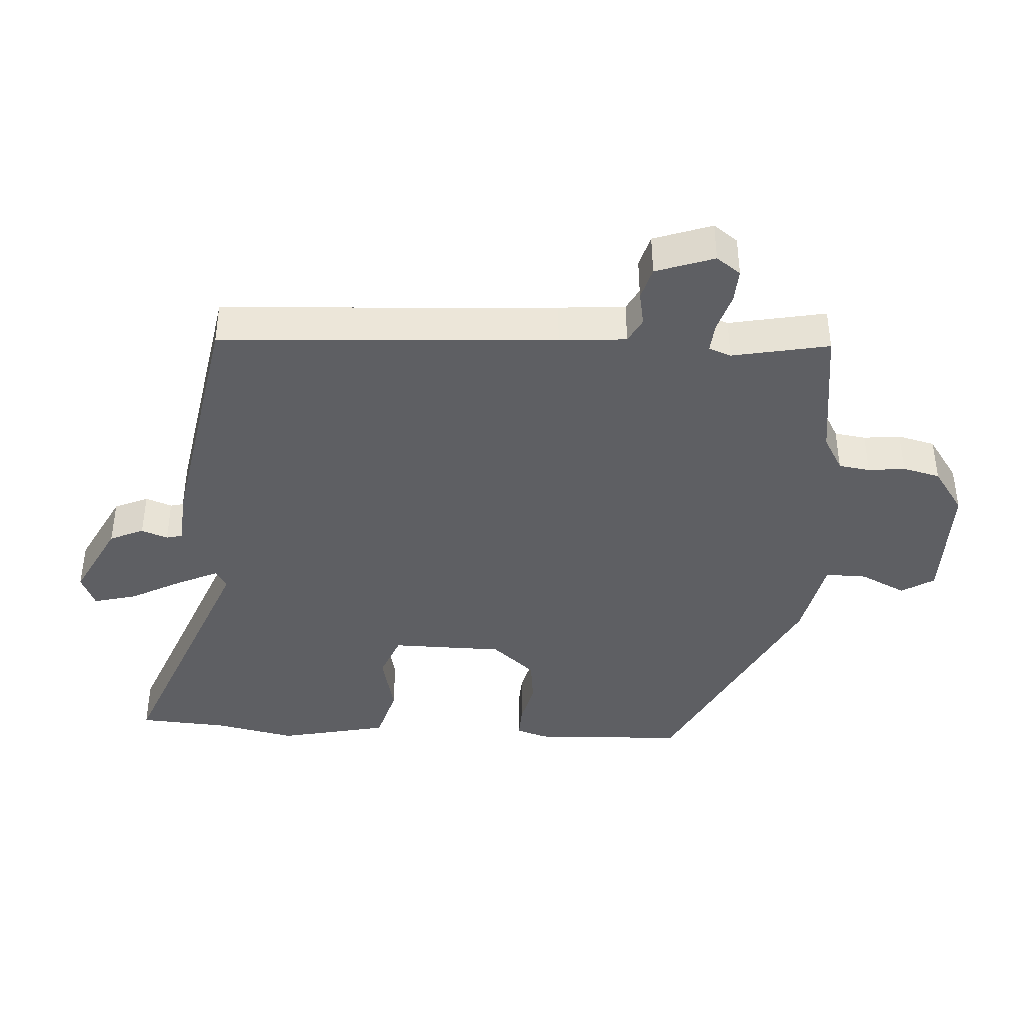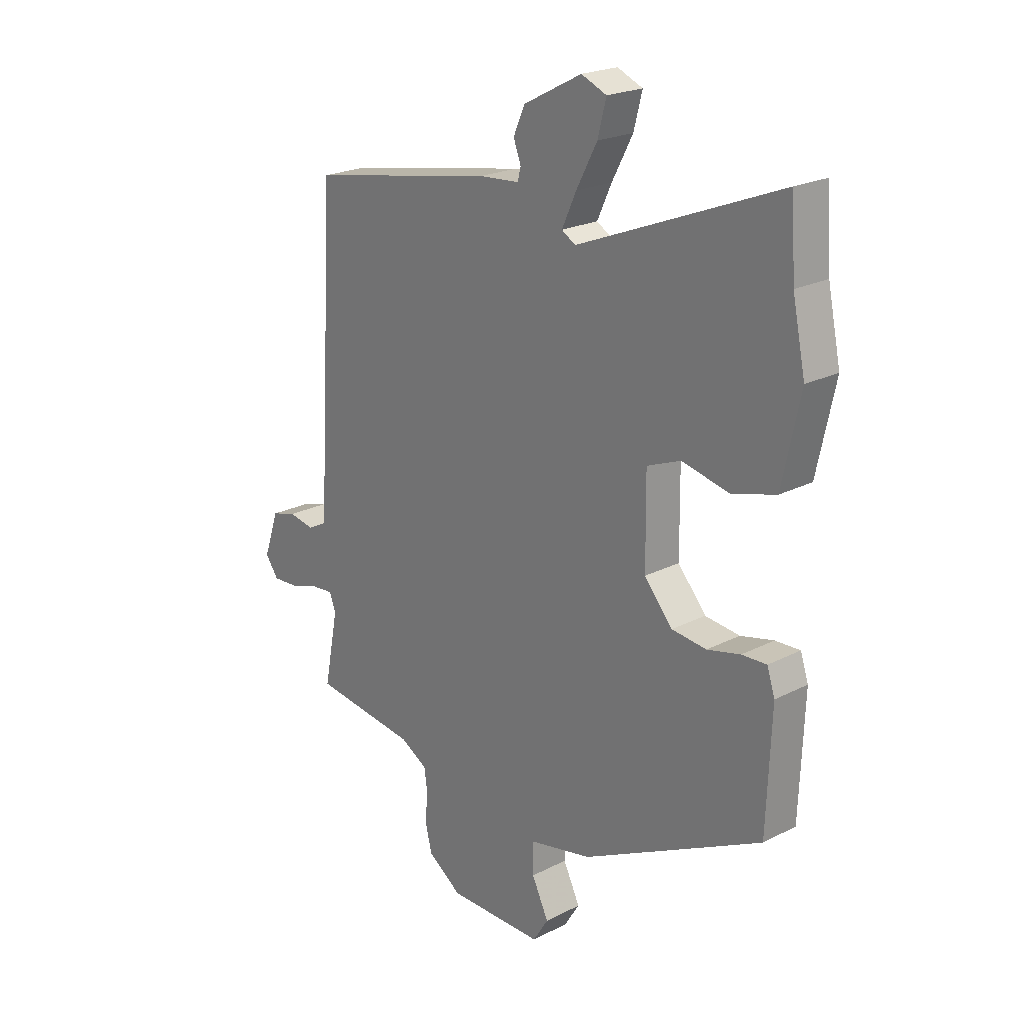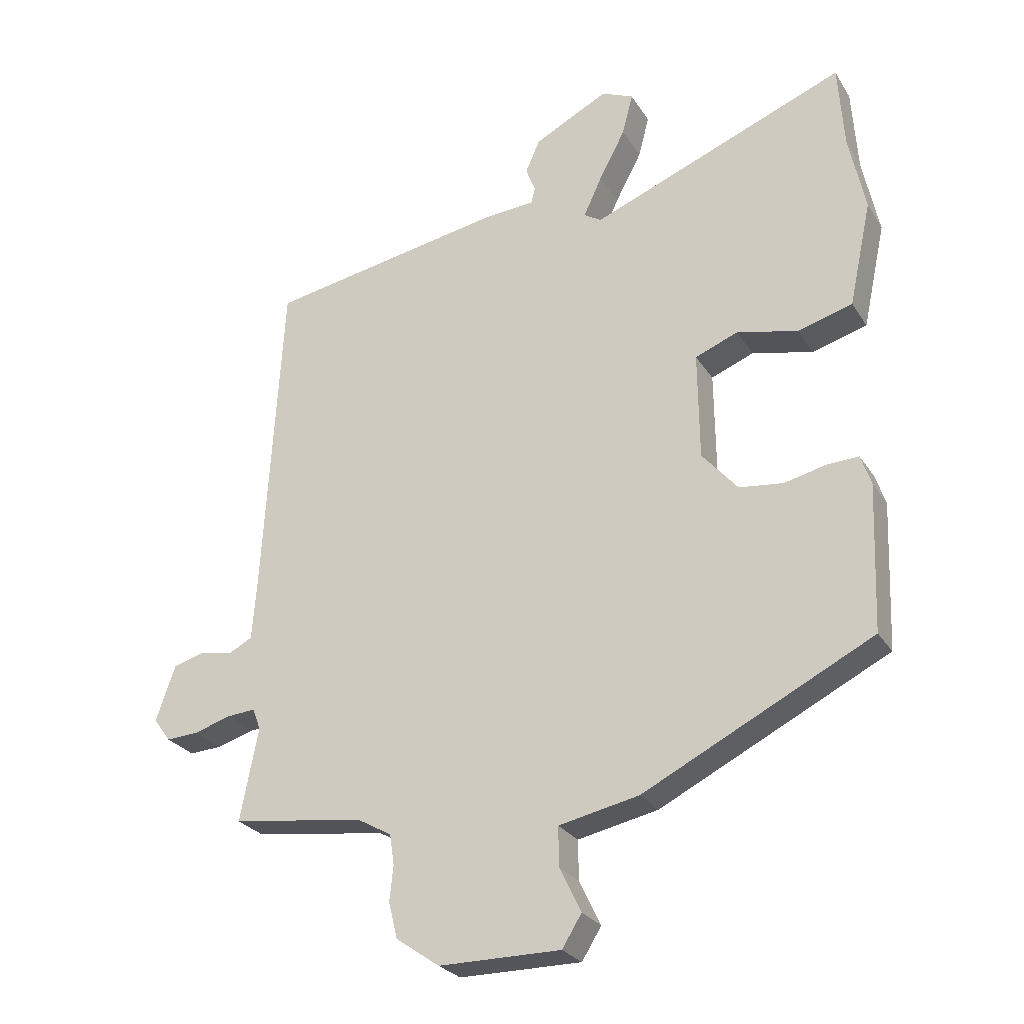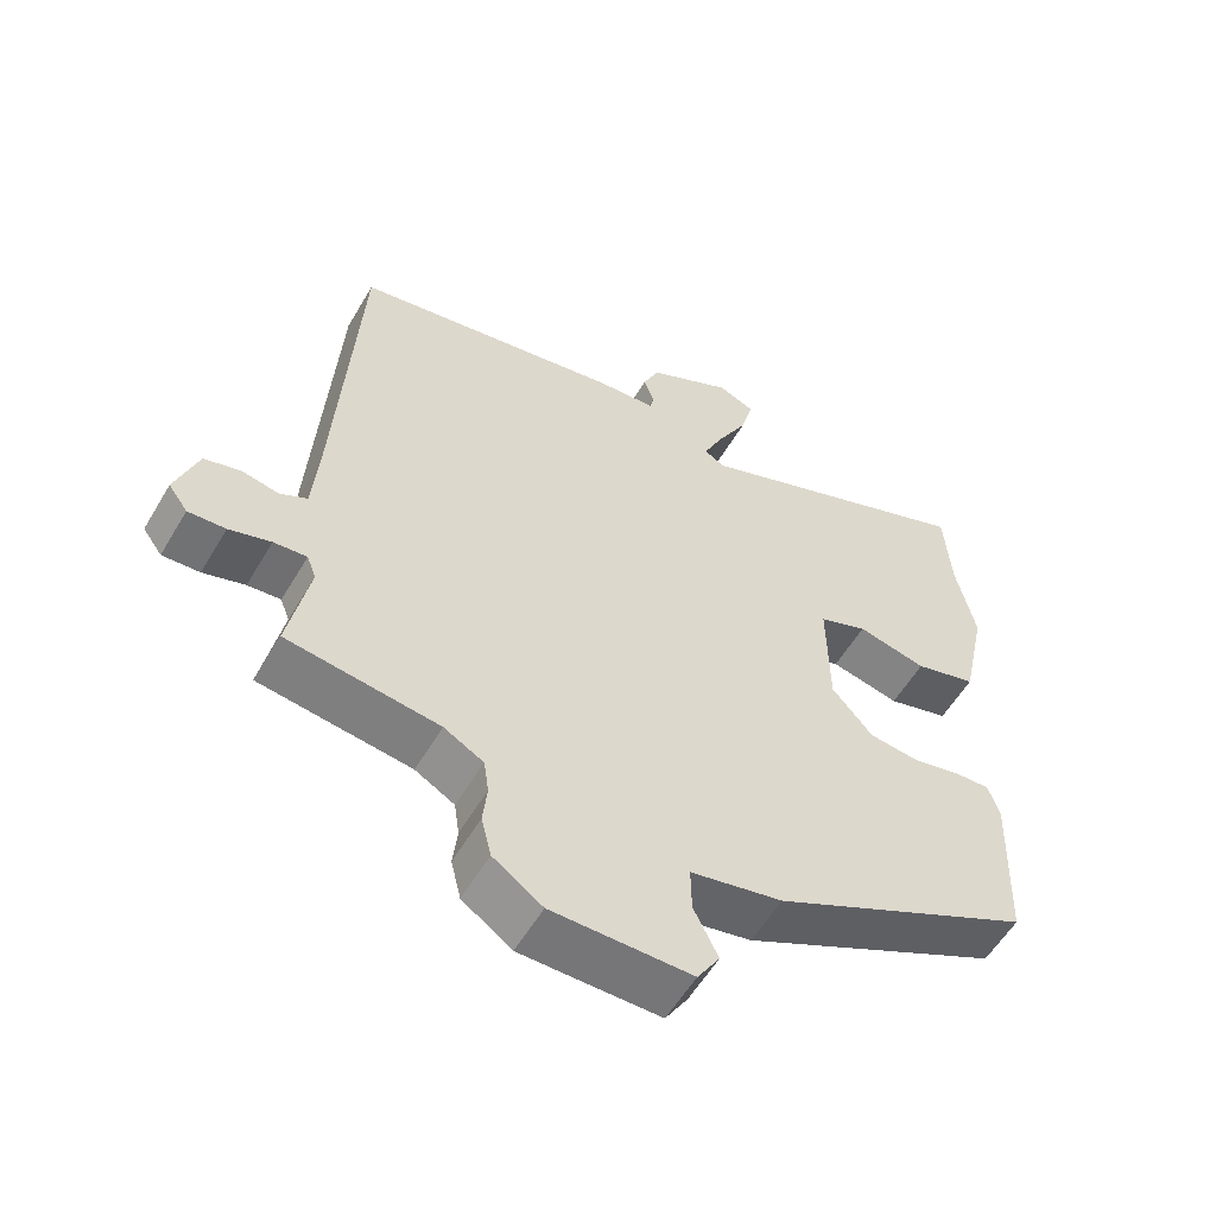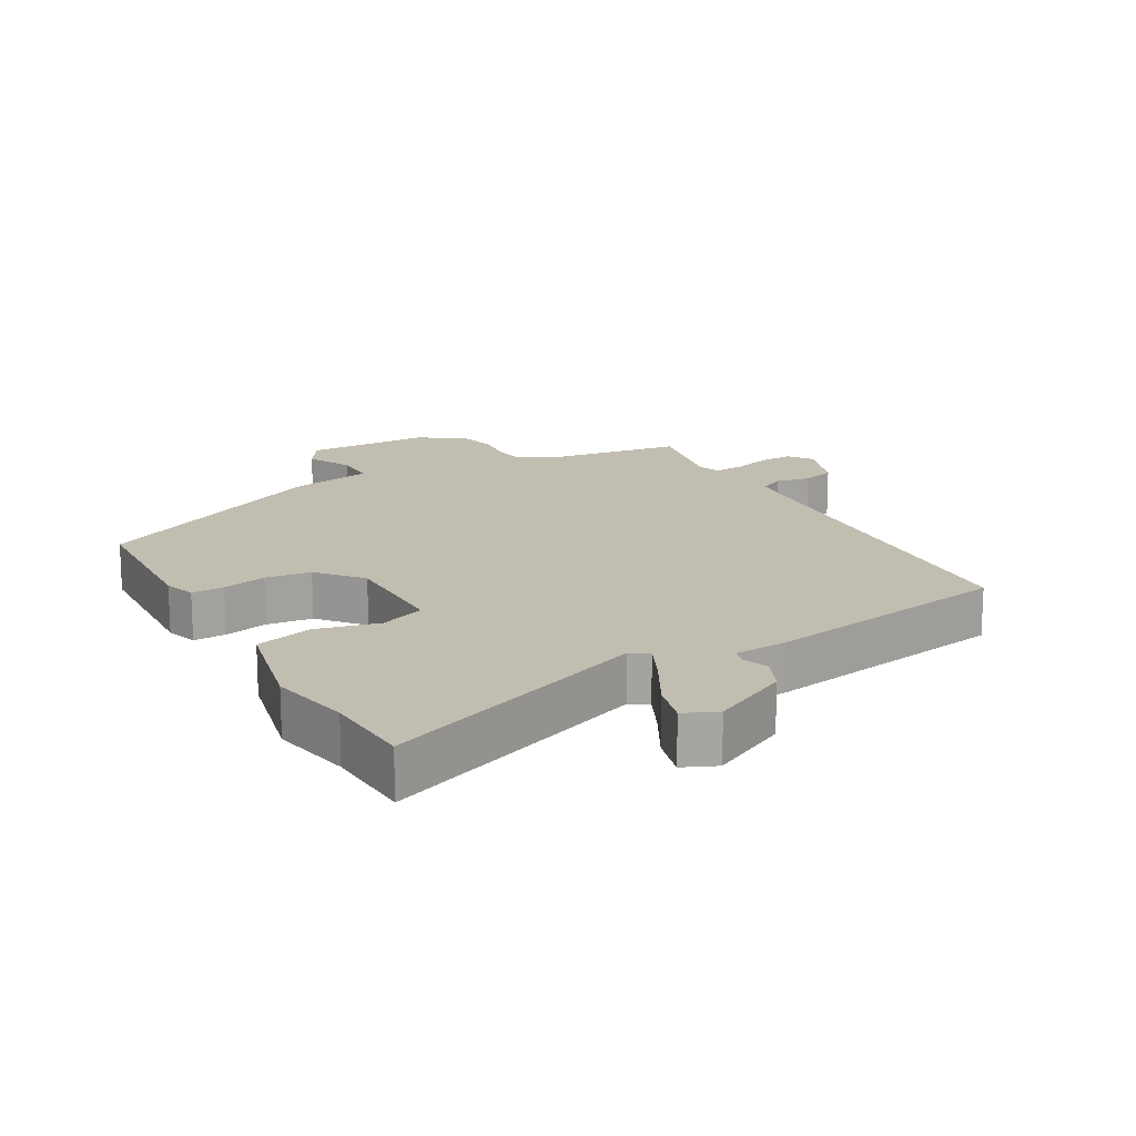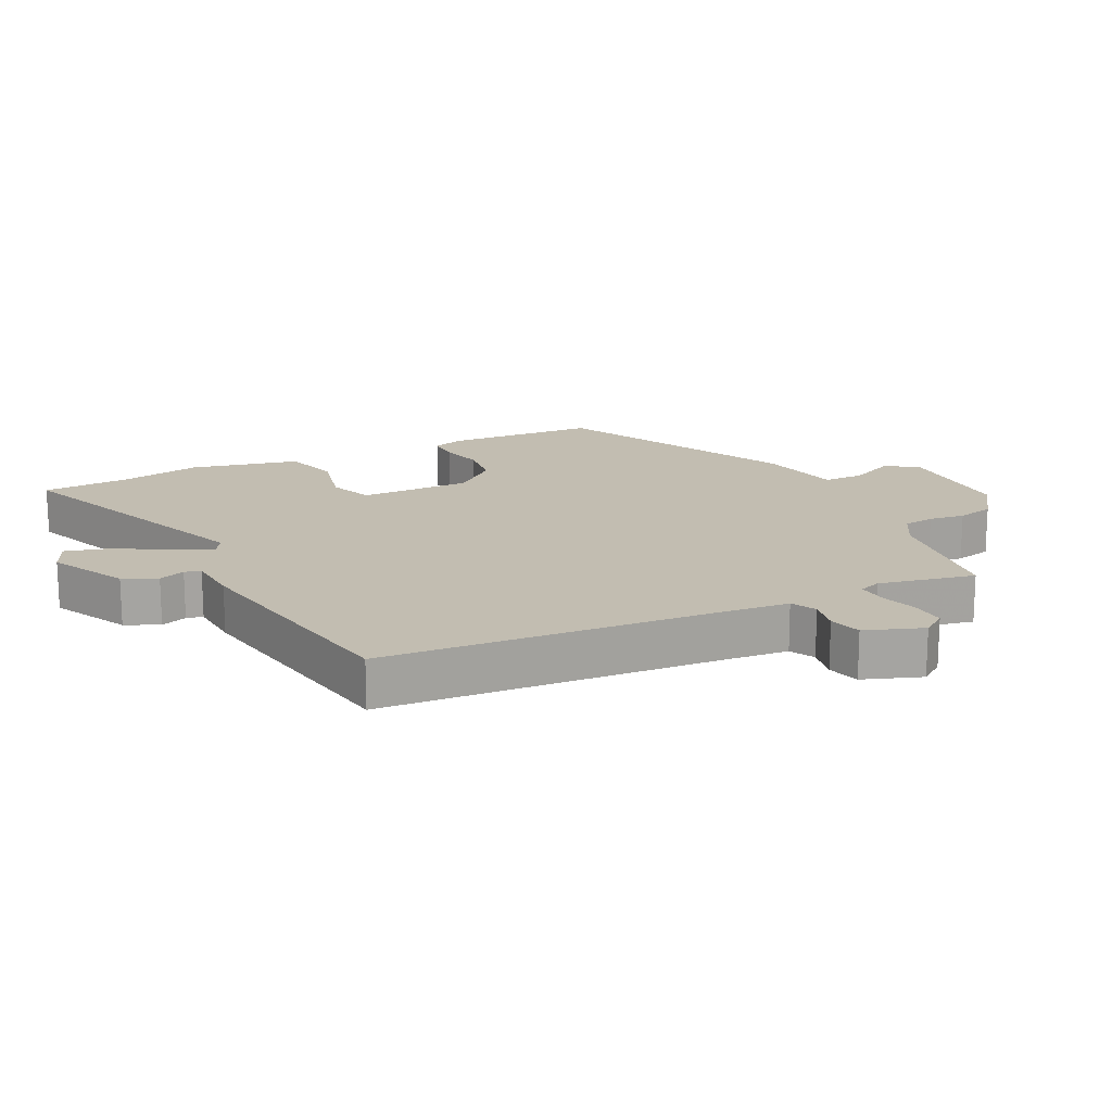
<metadata>
{"format":"obj","ext":"obj","renderer":"f3d","projection":"perspective","resolution":1024,"background":"white","views":[{"elev":-40.7,"azim":86.6,"up":"+Y"},{"elev":22.0,"azim":-131.7,"up":"+Z"},{"elev":-26.3,"azim":-154.7,"up":"+Z"},{"elev":-56.9,"azim":149.7,"up":"+Z"},{"elev":16.7,"azim":-28.9,"up":"+Y"},{"elev":17.0,"azim":64.4,"up":"+Y"}]}
</metadata>
<code>
v -0.501 0.07 0.483
v -0.492 0.07 0.618
v -0.085 0.07 0.456
v -0.057 0.07 0.473
v -0.086 0.07 0.536
v -0.128 0.07 0.615
v -0.145 0.07 0.681
v -0.094 0.07 0.703
v 0.024 0.07 0.642
v 0.047 0.07 0.59
v 0.032 0.07 0.55
v 0.038 0.07 0.525
v 0.12 0.07 0.519
v 0.498 0.07 0.451
v 0.528 0.07 -0.062
v 0.536 0.07 -0.164
v 0.574 0.07 -0.184
v 0.626 0.07 -0.174
v 0.676 0.07 -0.188
v 0.707 0.07 -0.277
v 0.68 0.07 -0.314
v 0.628 0.07 -0.311
v 0.57 0.07 -0.293
v 0.524 0.07 -0.289
v 0.511 0.07 -0.323
v 0.54 0.07 -0.471
v 0.329 0.07 -0.499
v 0.274 0.07 -0.53
v 0.267 0.07 -0.578
v 0.273 0.07 -0.634
v 0.259 0.07 -0.691
v 0.19 0.07 -0.739
v -0.004 0.07 -0.739
v -0.035 0.07 -0.689
v -0.001 0.07 -0.619
v 0 0.07 -0.556
v -0.128 0.07 -0.529
v -0.492 0.07 -0.346
v -0.501 0.07 -0.113
v -0.485 0.07 -0.065
v -0.435 0.07 -0.067
v -0.368 0.07 -0.083
v -0.298 0.07 -0.075
v -0.241 0.07 -0.009
v -0.239 0.07 0.162
v -0.307 0.07 0.189
v -0.404 0.07 0.167
v -0.491 0.07 0.192
v -0.527 0.07 0.359
v -0.501 0 0.483
v -0.492 0 0.618
v -0.085 0 0.456
v -0.057 0 0.473
v -0.086 0 0.536
v -0.128 0 0.615
v -0.145 0 0.681
v -0.094 0 0.703
v 0.024 0 0.642
v 0.047 0 0.59
v 0.032 0 0.55
v 0.038 0 0.525
v 0.12 0 0.519
v 0.498 0 0.451
v 0.528 0 -0.062
v 0.536 0 -0.164
v 0.574 0 -0.184
v 0.626 0 -0.174
v 0.676 0 -0.188
v 0.707 0 -0.277
v 0.68 0 -0.314
v 0.628 0 -0.311
v 0.57 0 -0.293
v 0.524 0 -0.289
v 0.511 0 -0.323
v 0.54 0 -0.471
v 0.329 0 -0.499
v 0.274 0 -0.53
v 0.267 0 -0.578
v 0.273 0 -0.634
v 0.259 0 -0.691
v 0.19 0 -0.739
v -0.004 0 -0.739
v -0.035 0 -0.689
v -0.001 0 -0.619
v 0 0 -0.556
v -0.128 0 -0.529
v -0.492 0 -0.346
v -0.501 0 -0.113
v -0.485 0 -0.065
v -0.435 0 -0.067
v -0.368 0 -0.083
v -0.298 0 -0.075
v -0.241 0 -0.009
v -0.239 0 0.162
v -0.307 0 0.189
v -0.404 0 0.167
v -0.491 0 0.192
v -0.527 0 0.359
f 48 49 1
f 47 48 1
f 46 47 1
f 1 2 3
f 46 1 3
f 45 46 3
f 44 45 3 4
f 40 41 42
f 39 40 42
f 38 39 42
f 37 38 42
f 36 37 42
f 36 42 43
f 33 34 35
f 32 33 35
f 31 32 35
f 30 31 35
f 29 30 35
f 28 29 35 36
f 36 43 44
f 28 36 44
f 27 28 44
f 21 22 23
f 20 21 23
f 19 20 23
f 18 19 23
f 17 18 23
f 16 17 23 24
f 15 16 24 25
f 14 15 25
f 13 14 25
f 12 13 25
f 9 10 11
f 8 9 11
f 7 8 11
f 6 7 11
f 5 6 11
f 4 5 11 12
f 26 27 44
f 25 26 44
f 12 25 44
f 4 12 44
f 50 98 97
f 50 97 96
f 50 96 95
f 52 51 50
f 52 50 95
f 52 95 94
f 53 52 94 93
f 91 90 89
f 91 89 88
f 91 88 87
f 91 87 86
f 91 86 85
f 92 91 85
f 84 83 82
f 84 82 81
f 84 81 80
f 84 80 79
f 84 79 78
f 85 84 78 77
f 93 92 85
f 93 85 77
f 93 77 76
f 72 71 70
f 72 70 69
f 72 69 68
f 72 68 67
f 72 67 66
f 73 72 66 65
f 74 73 65 64
f 74 64 63
f 74 63 62
f 74 62 61
f 60 59 58
f 60 58 57
f 60 57 56
f 60 56 55
f 60 55 54
f 61 60 54 53
f 93 76 75
f 93 75 74
f 93 74 61
f 93 61 53
f 1 50 51 2
f 2 51 52 3
f 3 52 53 4
f 4 53 54 5
f 5 54 55 6
f 6 55 56 7
f 7 56 57 8
f 8 57 58 9
f 9 58 59 10
f 10 59 60 11
f 11 60 61 12
f 12 61 62 13
f 13 62 63 14
f 14 63 64 15
f 15 64 65 16
f 16 65 66 17
f 17 66 67 18
f 18 67 68 19
f 19 68 69 20
f 20 69 70 21
f 21 70 71 22
f 22 71 72 23
f 23 72 73 24
f 24 73 74 25
f 25 74 75 26
f 26 75 76 27
f 27 76 77 28
f 28 77 78 29
f 29 78 79 30
f 30 79 80 31
f 31 80 81 32
f 32 81 82 33
f 33 82 83 34
f 34 83 84 35
f 35 84 85 36
f 36 85 86 37
f 37 86 87 38
f 38 87 88 39
f 39 88 89 40
f 40 89 90 41
f 41 90 91 42
f 42 91 92 43
f 43 92 93 44
f 44 93 94 45
f 45 94 95 46
f 46 95 96 47
f 47 96 97 48
f 48 97 98 49
f 49 98 50 1

</code>
